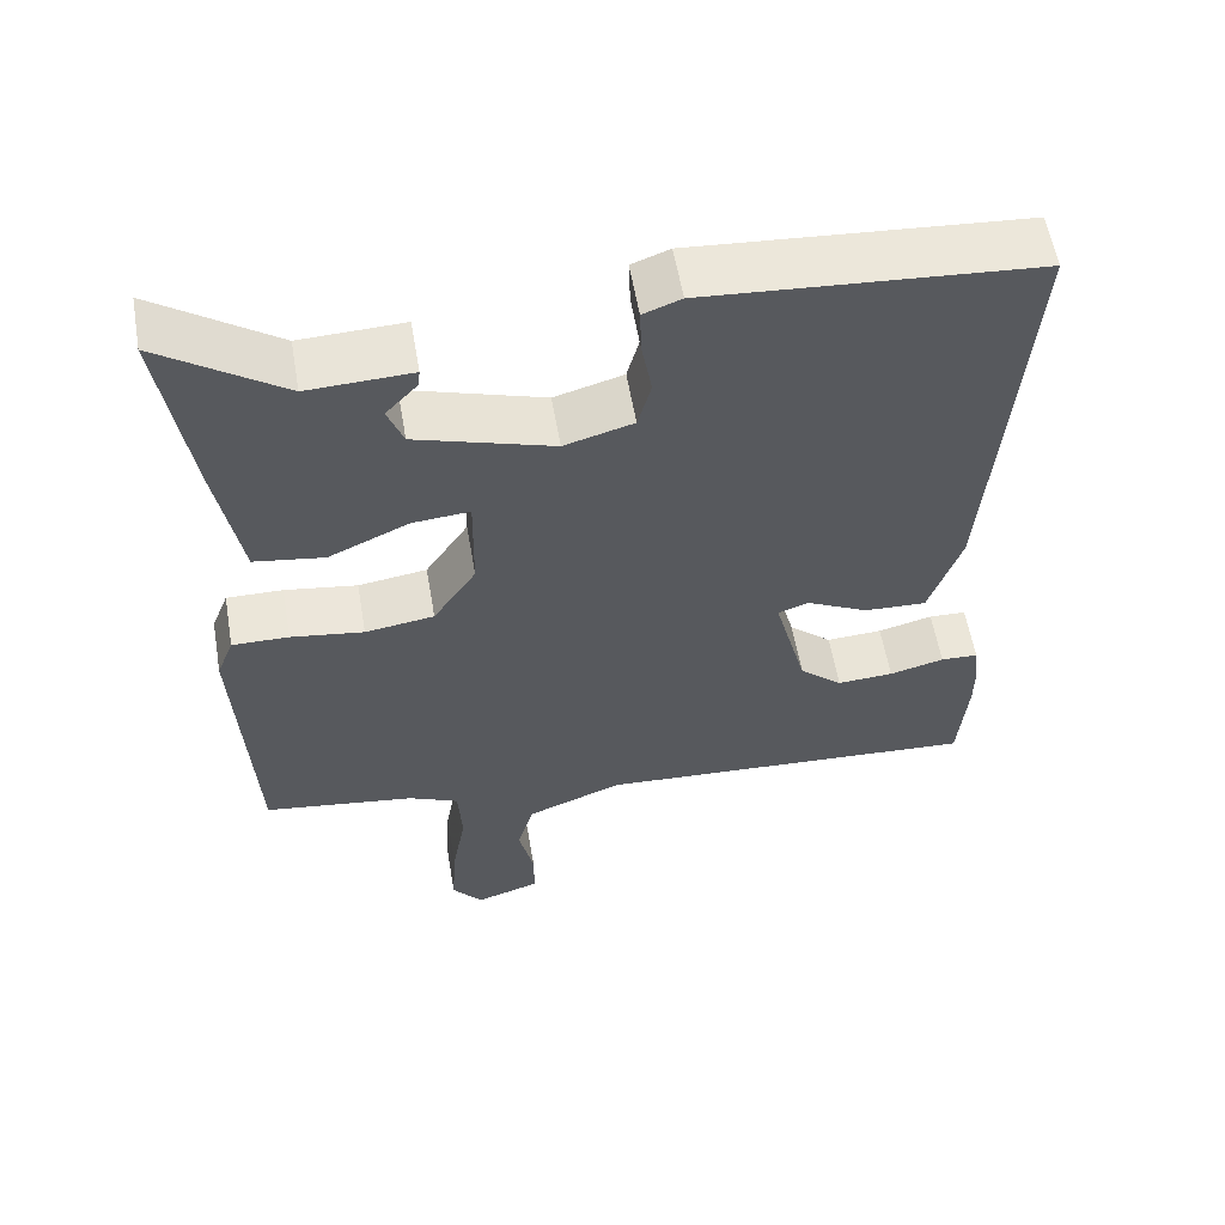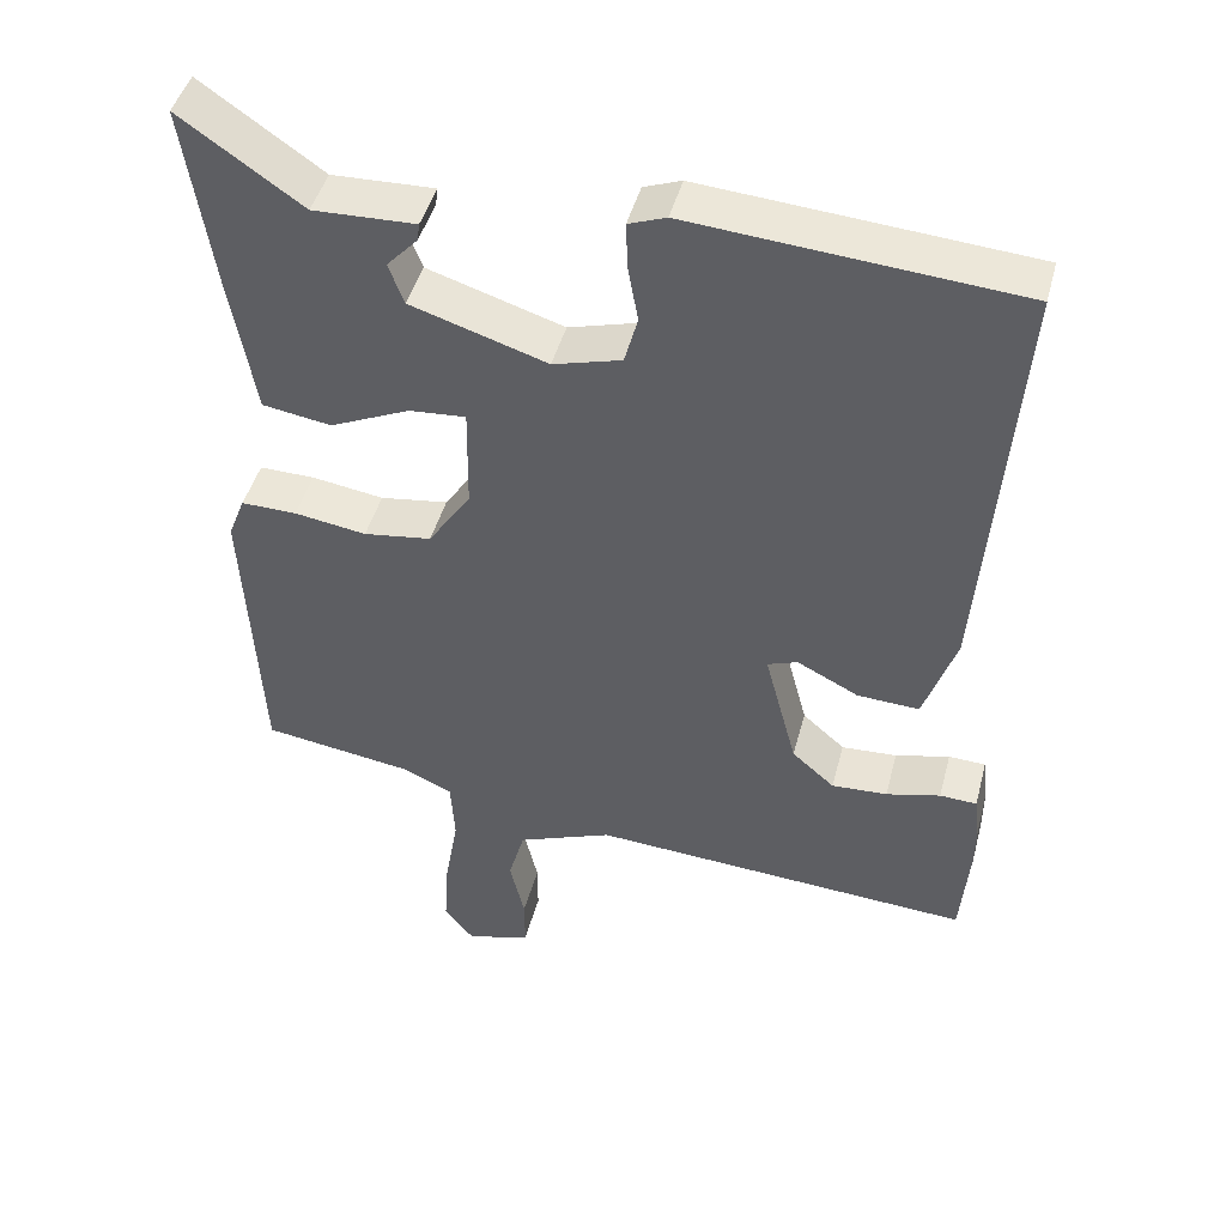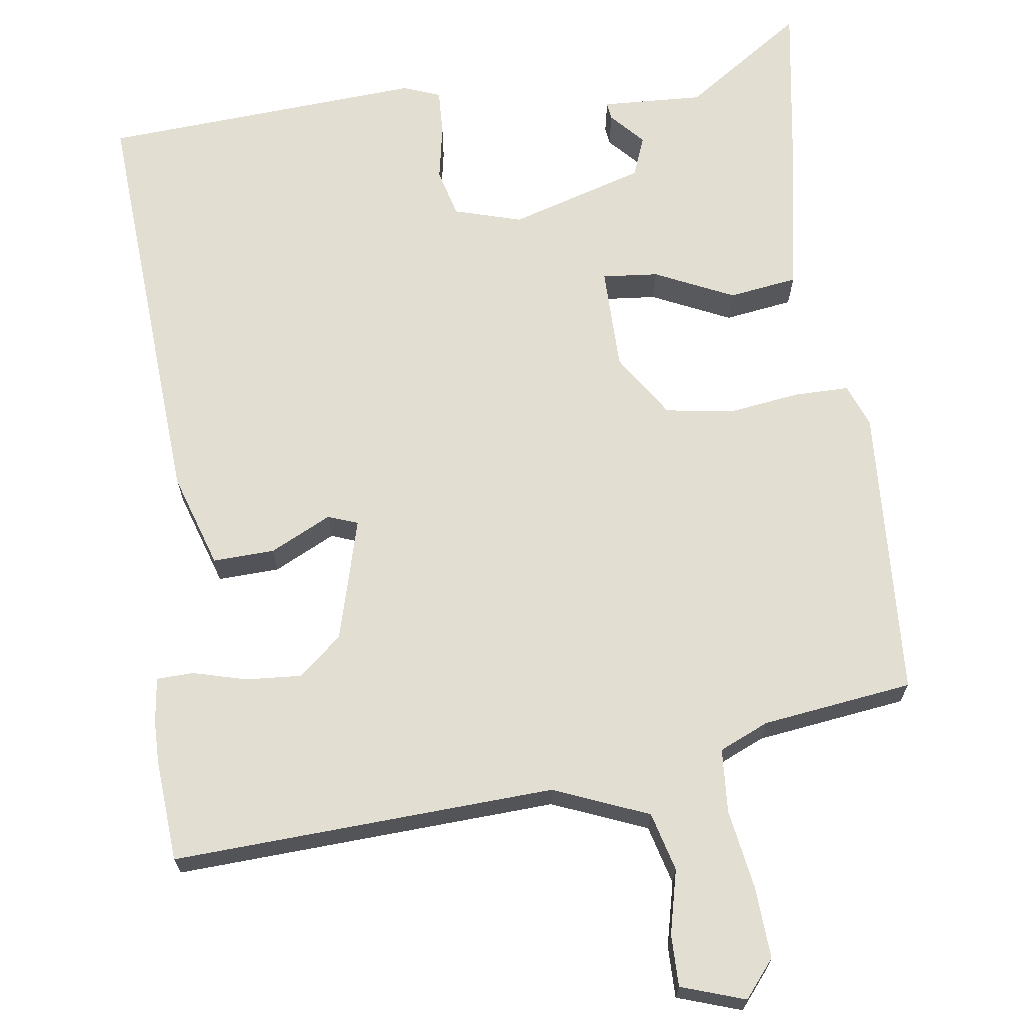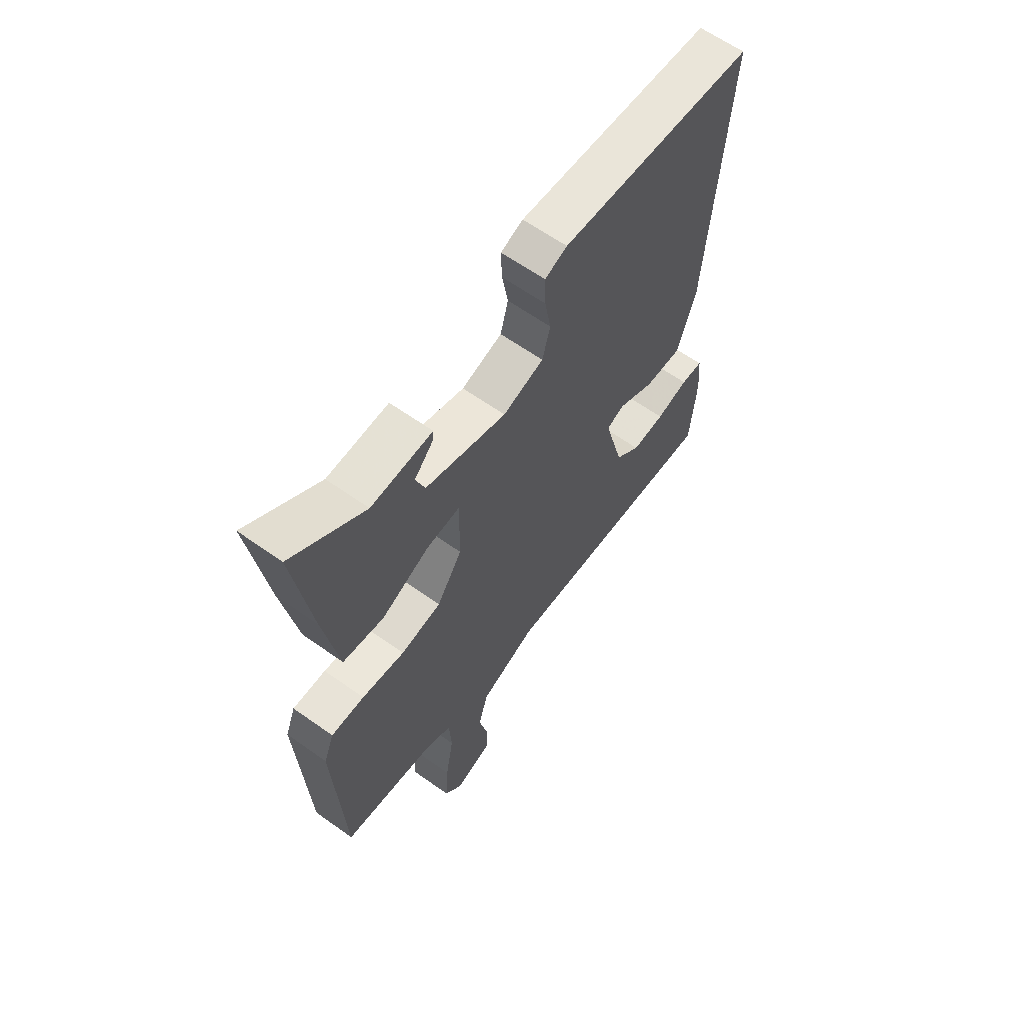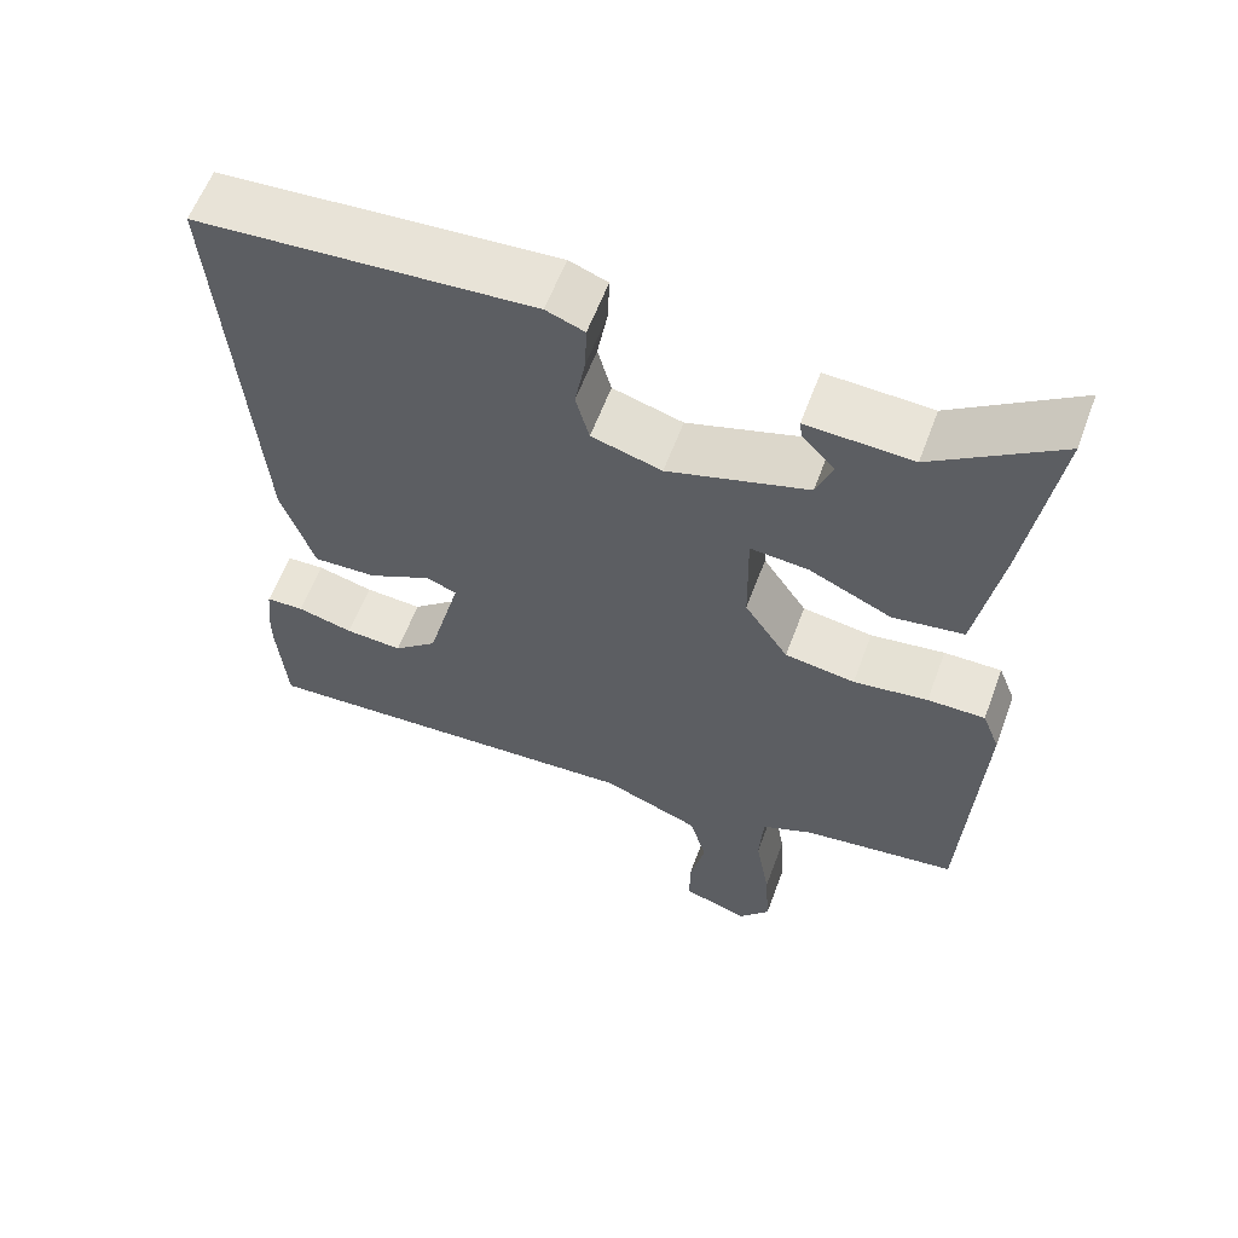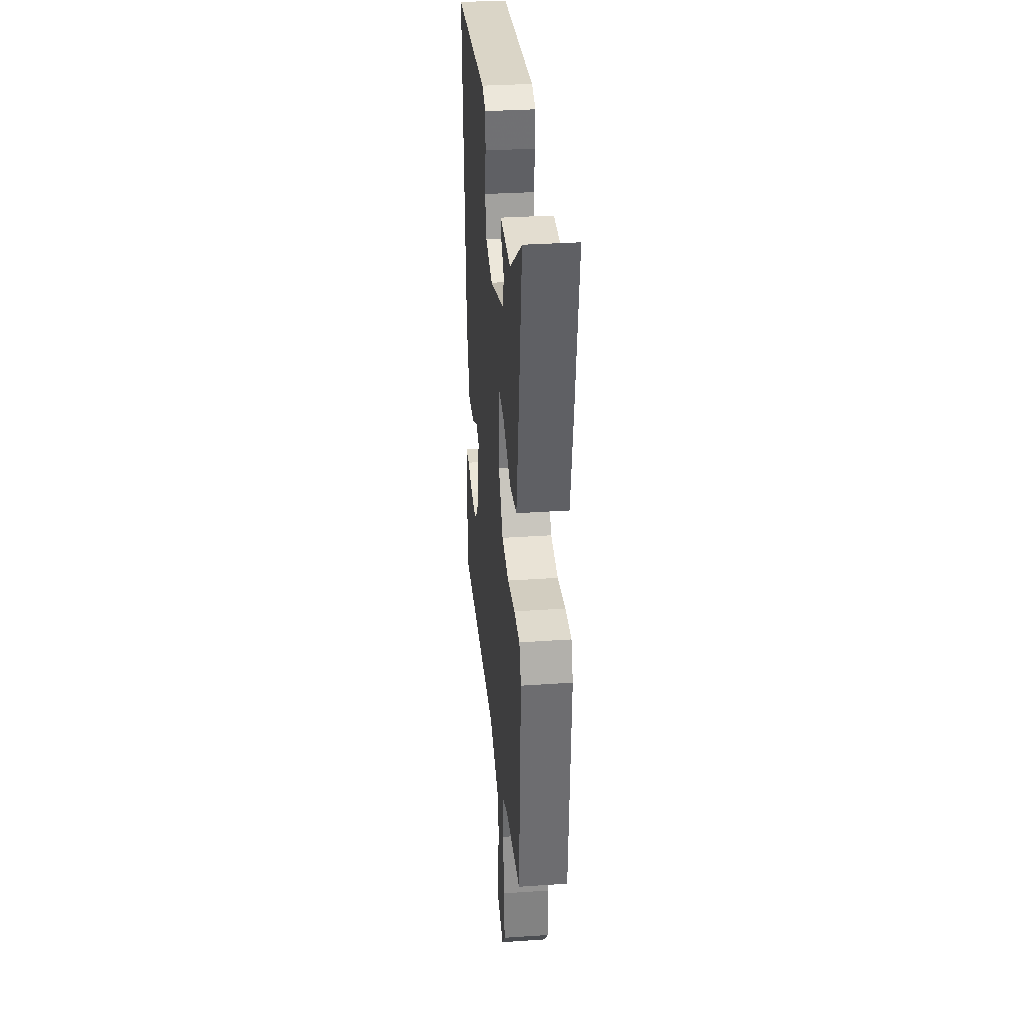
<metadata>
{"format":"obj","ext":"obj","renderer":"f3d","projection":"perspective","resolution":1024,"background":"white","views":[{"elev":58.1,"azim":-9.8,"up":"+Z"},{"elev":45.6,"azim":14.7,"up":"+Z"},{"elev":67.7,"azim":172.7,"up":"+Y"},{"elev":62.8,"azim":-54.2,"up":"+Z"},{"elev":60.2,"azim":-159.6,"up":"+Z"},{"elev":33.4,"azim":-95.3,"up":"+Z"}]}
</metadata>
<code>
v -0.488 0.07 -0.464
v -0.507 0.07 -0.082
v -0.485 0.07 -0.026
v -0.413 0.07 -0.027
v -0.32 0.07 -0.041
v -0.232 0.07 -0.028
v -0.177 0.07 0.055
v -0.175 0.07 0.19
v -0.248 0.07 0.184
v -0.351 0.07 0.137
v -0.44 0.07 0.151
v -0.471 0.07 0.33
v -0.507 0.07 0.573
v -0.351 0.07 0.465
v -0.219 0.07 0.47
v -0.222 0.07 0.447
v -0.262 0.07 0.404
v -0.242 0.07 0.351
v -0.067 0.07 0.296
v 0.021 0.07 0.321
v 0.038 0.07 0.384
v 0.025 0.07 0.457
v 0.023 0.07 0.517
v 0.071 0.07 0.535
v 0.491 0.07 0.503
v 0.45 0.07 -0.048
v 0.409 0.07 -0.171
v 0.329 0.07 -0.167
v 0.25 0.07 -0.127
v 0.211 0.07 -0.141
v 0.253 0.07 -0.301
v 0.308 0.07 -0.349
v 0.38 0.07 -0.345
v 0.45 0.07 -0.327
v 0.498 0.07 -0.329
v 0.505 0.07 -0.389
v 0.505 0.07 -0.442
v 0.494 0.07 -0.576
v -0.001 0.07 -0.546
v -0.124 0.07 -0.595
v -0.145 0.07 -0.671
v -0.126 0.07 -0.754
v -0.126 0.07 -0.821
v -0.209 0.07 -0.848
v -0.248 0.07 -0.8
v -0.242 0.07 -0.708
v -0.224 0.07 -0.604
v -0.229 0.07 -0.521
v -0.293 0.07 -0.492
v -0.488 0 -0.464
v -0.507 0 -0.082
v -0.485 0 -0.026
v -0.413 0 -0.027
v -0.32 0 -0.041
v -0.232 0 -0.028
v -0.177 0 0.055
v -0.175 0 0.19
v -0.248 0 0.184
v -0.351 0 0.137
v -0.44 0 0.151
v -0.471 0 0.33
v -0.507 0 0.573
v -0.351 0 0.465
v -0.219 0 0.47
v -0.222 0 0.447
v -0.262 0 0.404
v -0.242 0 0.351
v -0.067 0 0.296
v 0.021 0 0.321
v 0.038 0 0.384
v 0.025 0 0.457
v 0.023 0 0.517
v 0.071 0 0.535
v 0.491 0 0.503
v 0.45 0 -0.048
v 0.409 0 -0.171
v 0.329 0 -0.167
v 0.25 0 -0.127
v 0.211 0 -0.141
v 0.253 0 -0.301
v 0.308 0 -0.349
v 0.38 0 -0.345
v 0.45 0 -0.327
v 0.498 0 -0.329
v 0.505 0 -0.389
v 0.505 0 -0.442
v 0.494 0 -0.576
v -0.001 0 -0.546
v -0.124 0 -0.595
v -0.145 0 -0.671
v -0.126 0 -0.754
v -0.126 0 -0.821
v -0.209 0 -0.848
v -0.248 0 -0.8
v -0.242 0 -0.708
v -0.224 0 -0.604
v -0.229 0 -0.521
v -0.293 0 -0.492
f 44 45 46 47
f 44 47 48
f 41 42 43 44
f 40 41 44 48
f 39 40 48
f 38 39 48 49
f 33 34 35 36
f 32 33 36 37
f 26 27 28 29
f 26 29 30
f 25 26 30
f 24 25 30
f 21 22 23 24
f 21 24 30
f 20 21 30 31
f 14 15 16 17
f 14 17 18
f 13 14 18
f 12 13 18
f 9 10 11 12
f 8 9 12 18
f 2 3 4 5
f 2 5 6
f 1 2 6
f 49 1 6 7
f 32 37 38 49
f 31 32 49 7
f 19 20 31 7
f 8 18 19
f 7 8 19
f 96 95 94 93
f 97 96 93
f 93 92 91 90
f 97 93 90 89
f 97 89 88
f 98 97 88 87
f 85 84 83 82
f 86 85 82 81
f 78 77 76 75
f 79 78 75
f 79 75 74
f 79 74 73
f 73 72 71 70
f 79 73 70
f 80 79 70 69
f 66 65 64 63
f 67 66 63
f 67 63 62
f 67 62 61
f 61 60 59 58
f 67 61 58 57
f 54 53 52 51
f 55 54 51
f 55 51 50
f 56 55 50 98
f 98 87 86 81
f 56 98 81 80
f 56 80 69 68
f 68 67 57
f 68 57 56
f 1 50 51 2
f 2 51 52 3
f 3 52 53 4
f 4 53 54 5
f 5 54 55 6
f 6 55 56 7
f 7 56 57 8
f 8 57 58 9
f 9 58 59 10
f 10 59 60 11
f 11 60 61 12
f 12 61 62 13
f 13 62 63 14
f 14 63 64 15
f 15 64 65 16
f 16 65 66 17
f 17 66 67 18
f 18 67 68 19
f 19 68 69 20
f 20 69 70 21
f 21 70 71 22
f 22 71 72 23
f 23 72 73 24
f 24 73 74 25
f 25 74 75 26
f 26 75 76 27
f 27 76 77 28
f 28 77 78 29
f 29 78 79 30
f 30 79 80 31
f 31 80 81 32
f 32 81 82 33
f 33 82 83 34
f 34 83 84 35
f 35 84 85 36
f 36 85 86 37
f 37 86 87 38
f 38 87 88 39
f 39 88 89 40
f 40 89 90 41
f 41 90 91 42
f 42 91 92 43
f 43 92 93 44
f 44 93 94 45
f 45 94 95 46
f 46 95 96 47
f 47 96 97 48
f 48 97 98 49
f 49 98 50 1

</code>
